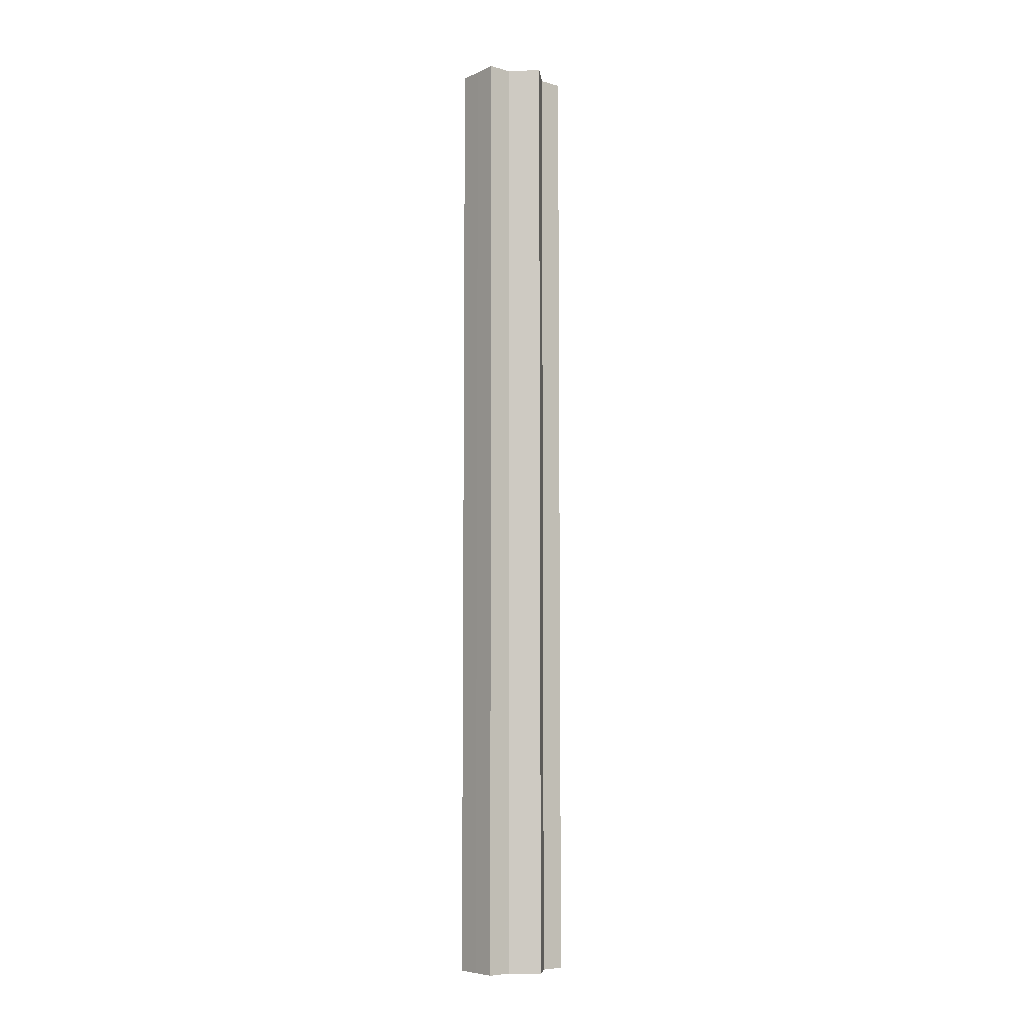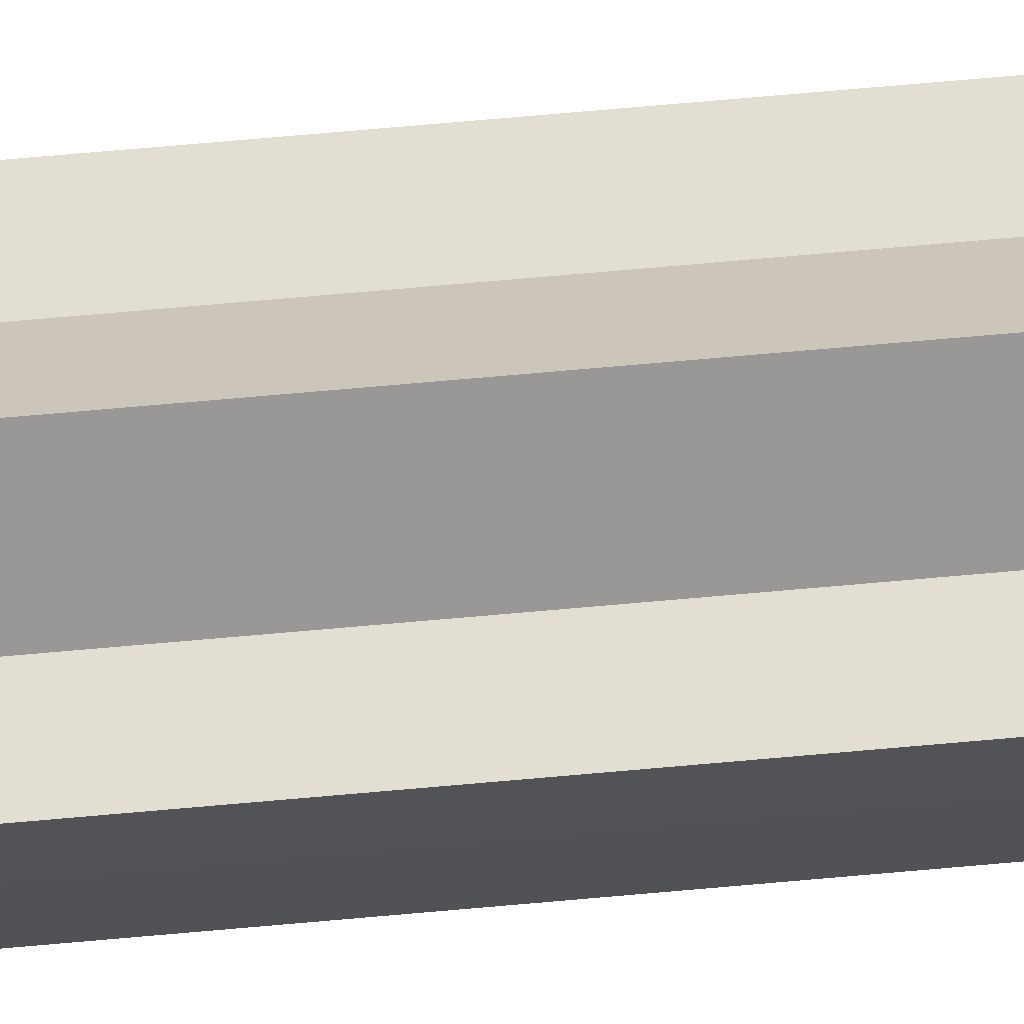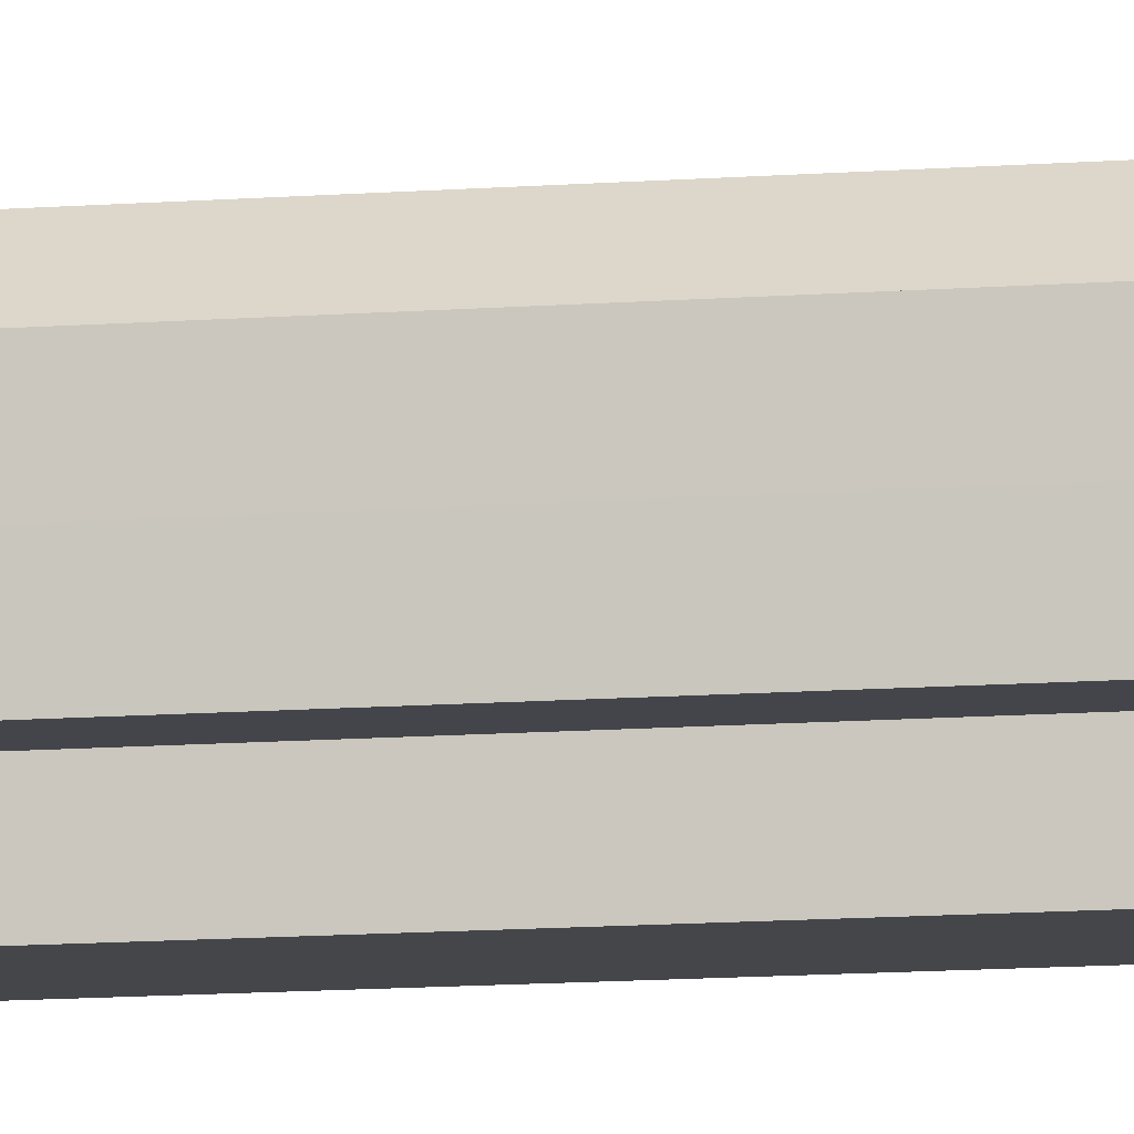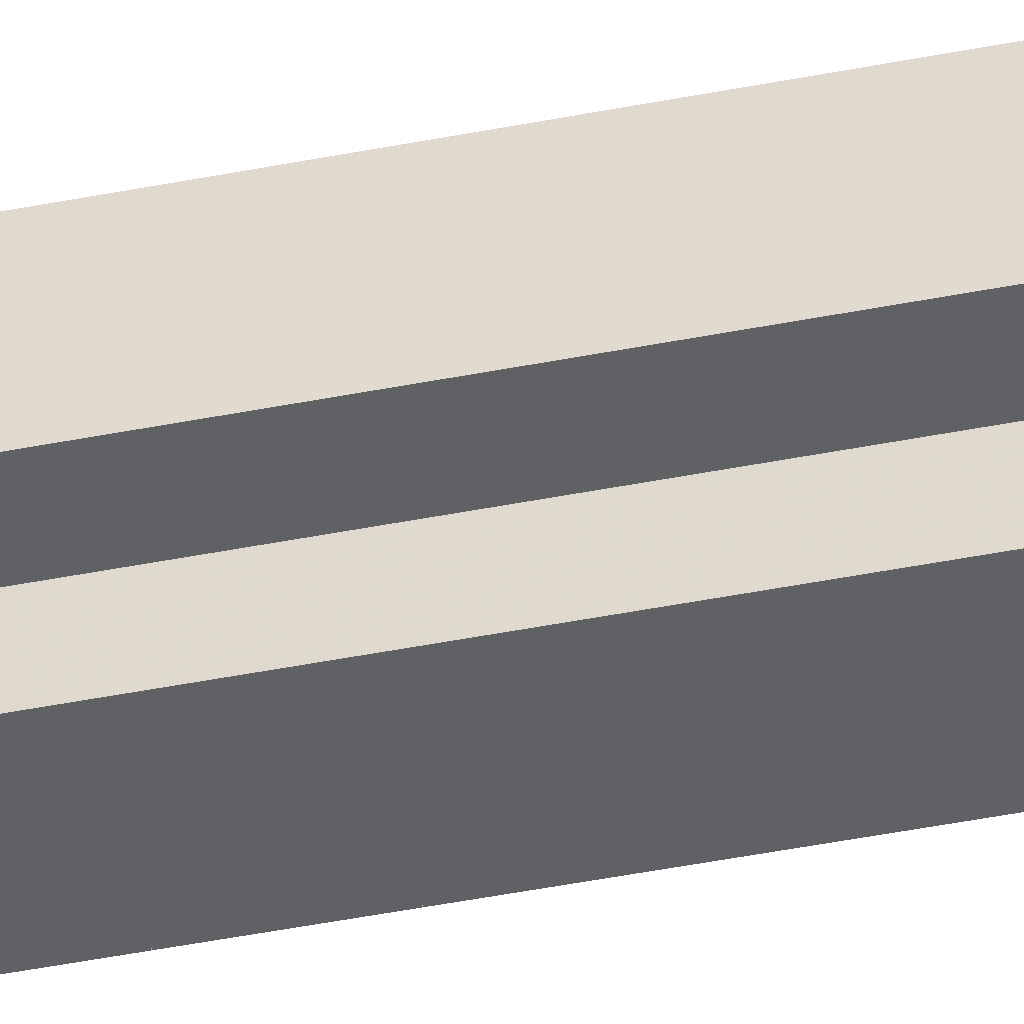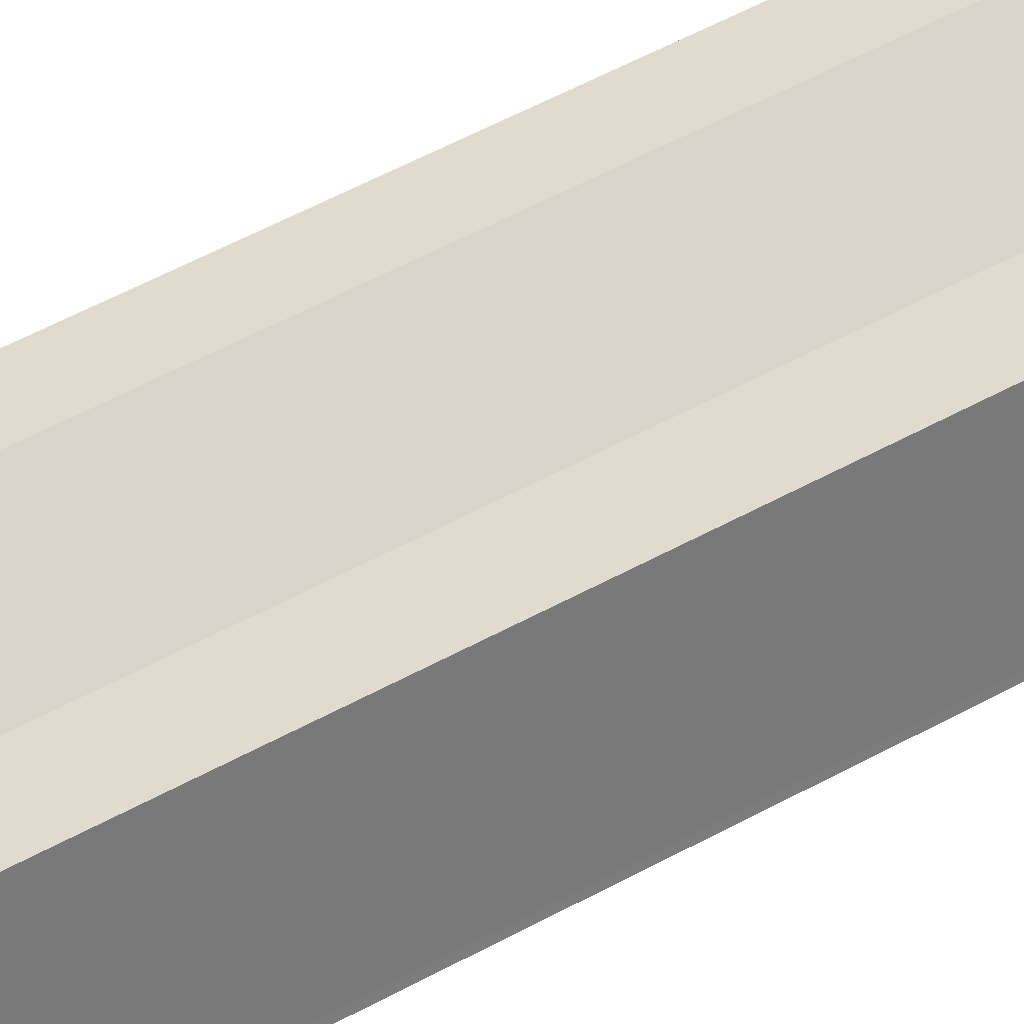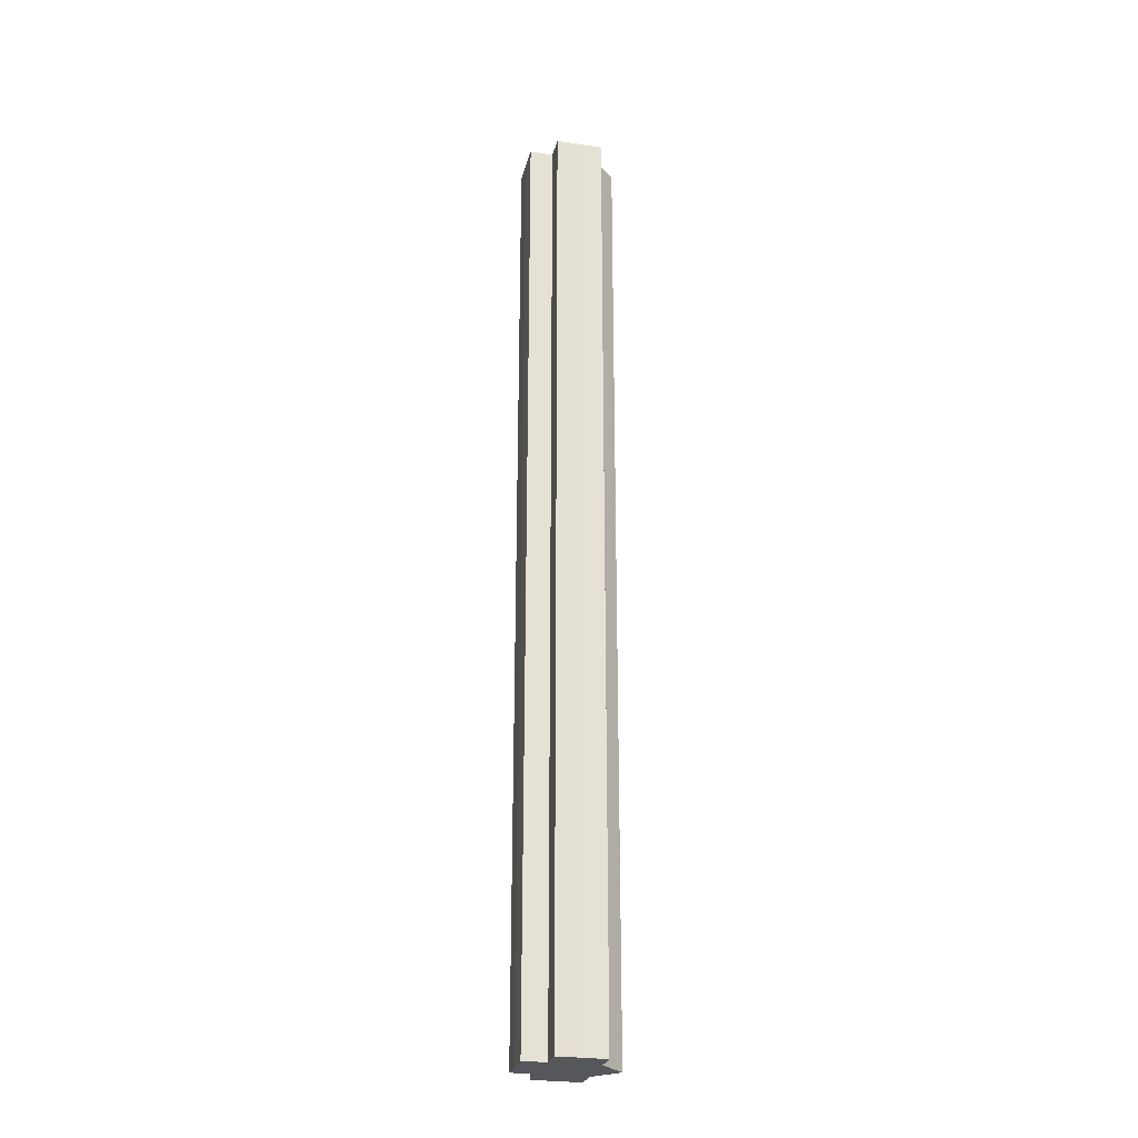
<metadata>
{"format":"obj","ext":"obj","renderer":"f3d","projection":"perspective","resolution":1024,"background":"white","views":[{"elev":-6.9,"azim":141.1,"up":"+Z"},{"elev":67.3,"azim":-95.2,"up":"+Y"},{"elev":-9.5,"azim":-77.1,"up":"+Y"},{"elev":-46.3,"azim":-77.3,"up":"+Y"},{"elev":33.7,"azim":49.5,"up":"+Y"},{"elev":-26.7,"azim":76.6,"up":"+Z"}]}
</metadata>
<code>
o 21354
v 2220 1865 7.288
v 2220 1865 7.288
v 2220 1865 7.694
v 2220 1865 7.288
v 2220 1865 7.694
v 2220 1865 7.288
v 2220 1865 7.694
v 2220 1865 7.288
v 2220 1865 7.694
v 2220 1865 7.288
v 2220 1865 7.288
v 2220 1865 7.288
v 2220 1865 7.694
v 2220 1865 7.694
v 2220 1865 7.288
v 2220 1865 7.288
v 2220 1865 7.288
v 2220 1865 7.694
v 2220 1865 7.694
v 2220 1865 7.288
v 2220 1865 7.288
v 2220 1865 7.288
v 2220 1865 7.288
v 2220 1865 7.694
v 2220 1865 7.694
v 2220 1865 7.288
v 2220 1865 7.694
v 2220 1865 7.288
v 2220 1865 7.288
v 2220 1865 7.288
v 2220 1865 7.288
v 2220 1865 7.694
v 2220 1865 7.288
v 2220 1865 7.694
v 2220 1865 7.694
v 2220 1865 7.288
v 2220 1865 7.694
v 2220 1865 7.288
v 2220 1865 7.288
v 2220 1865 7.288
v 2220 1865 7.288
v 2220 1865 7.694
v 2220 1865 7.288
v 2220 1865 7.694
v 2220 1865 7.694
v 2220 1865 7.288
v 2220 1865 7.694
v 2220 1865 7.288
v 2220 1865 7.288
v 2220 1865 7.288
v 2220 1865 7.288
v 2220 1865 7.288
v 2220 1865 7.694
v 2220 1865 7.694
v 2220 1865 7.694
v 2220 1865 7.288
v 2220 1865 7.694
v 2220 1865 7.288
v 2220 1865 7.288
v 2220 1865 7.694
v 2220 1865 7.694
v 2220 1865 7.288
v 2220 1865 7.288
v 2220 1865 7.694
v 2220 1865 7.694
v 2220 1865 7.288
v 2220 1865 7.288
v 2220 1865 7.288
v 2220 1865 7.288
v 2220 1865 7.288
v 2220 1865 7.694
v 2220 1865 7.694
v 2220 1865 7.694
v 2220 1865 7.694
v 2220 1865 7.694
v 2220 1865 7.694
v 2220 1865 7.694
v 2220 1865 7.694
v 2220 1865 7.694
v 2220 1865 7.694
v 2220 1865 7.694
v 2220 1865 7.694
v 2220 1865 7.694
v 2220 1865 7.694
v 2220 1865 7.694
v 2220 1865 7.694
f 1 2 3
f 4 1 5
f 5 6 7
f 7 8 9
f 10 8 11
f 10 12 8
f 13 12 14
f 15 16 13
f 10 17 12
f 18 17 19
f 20 21 18
f 10 22 17
f 10 23 22
f 24 23 25
f 10 26 23
f 27 28 24
f 29 30 27
f 30 31 32
f 10 33 26
f 34 33 35
f 10 36 33
f 37 38 34
f 39 40 37
f 40 41 42
f 10 43 36
f 44 43 45
f 10 46 43
f 47 48 44
f 10 49 46
f 50 51 47
f 51 52 53
f 54 49 55
f 10 56 49
f 57 58 54
f 10 59 56
f 10 11 59
f 60 56 61
f 62 63 60
f 64 59 65
f 66 67 64
f 68 69 57
f 69 70 71
f 72 73 74
f 72 75 73
f 72 74 76
f 72 77 75
f 72 76 78
f 72 79 77
f 72 78 80
f 72 81 79
f 72 80 82
f 72 83 81
f 72 82 84
f 72 85 83
f 72 84 86
f 72 86 85

</code>
